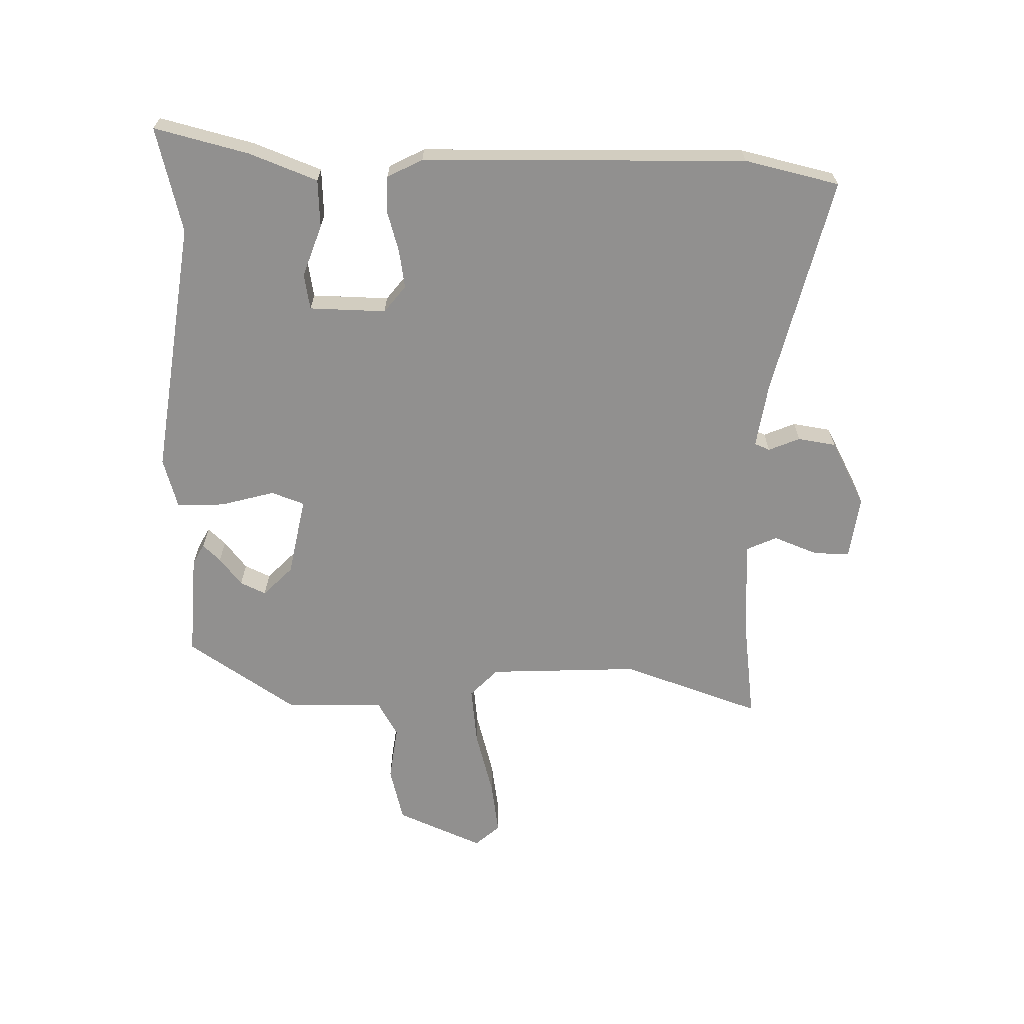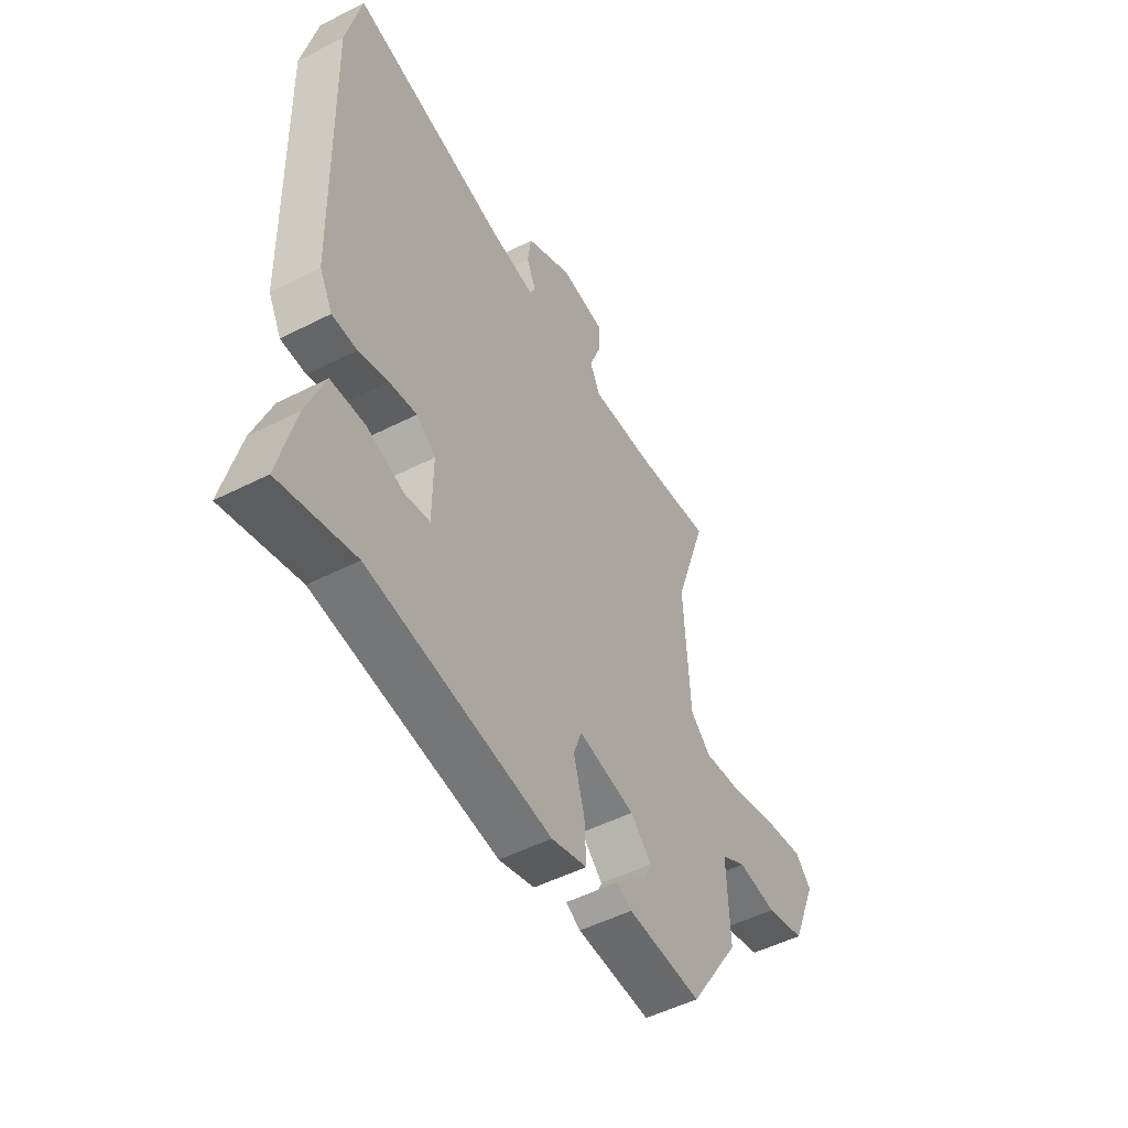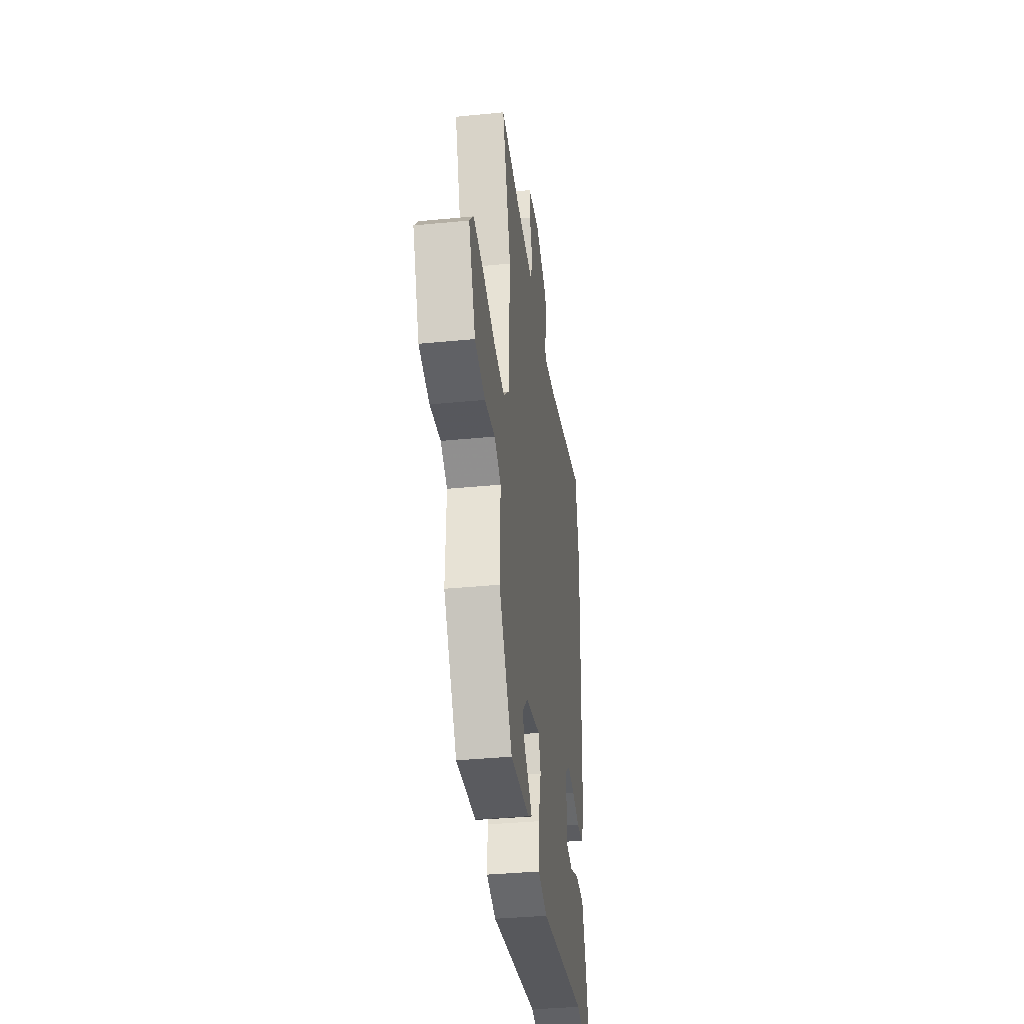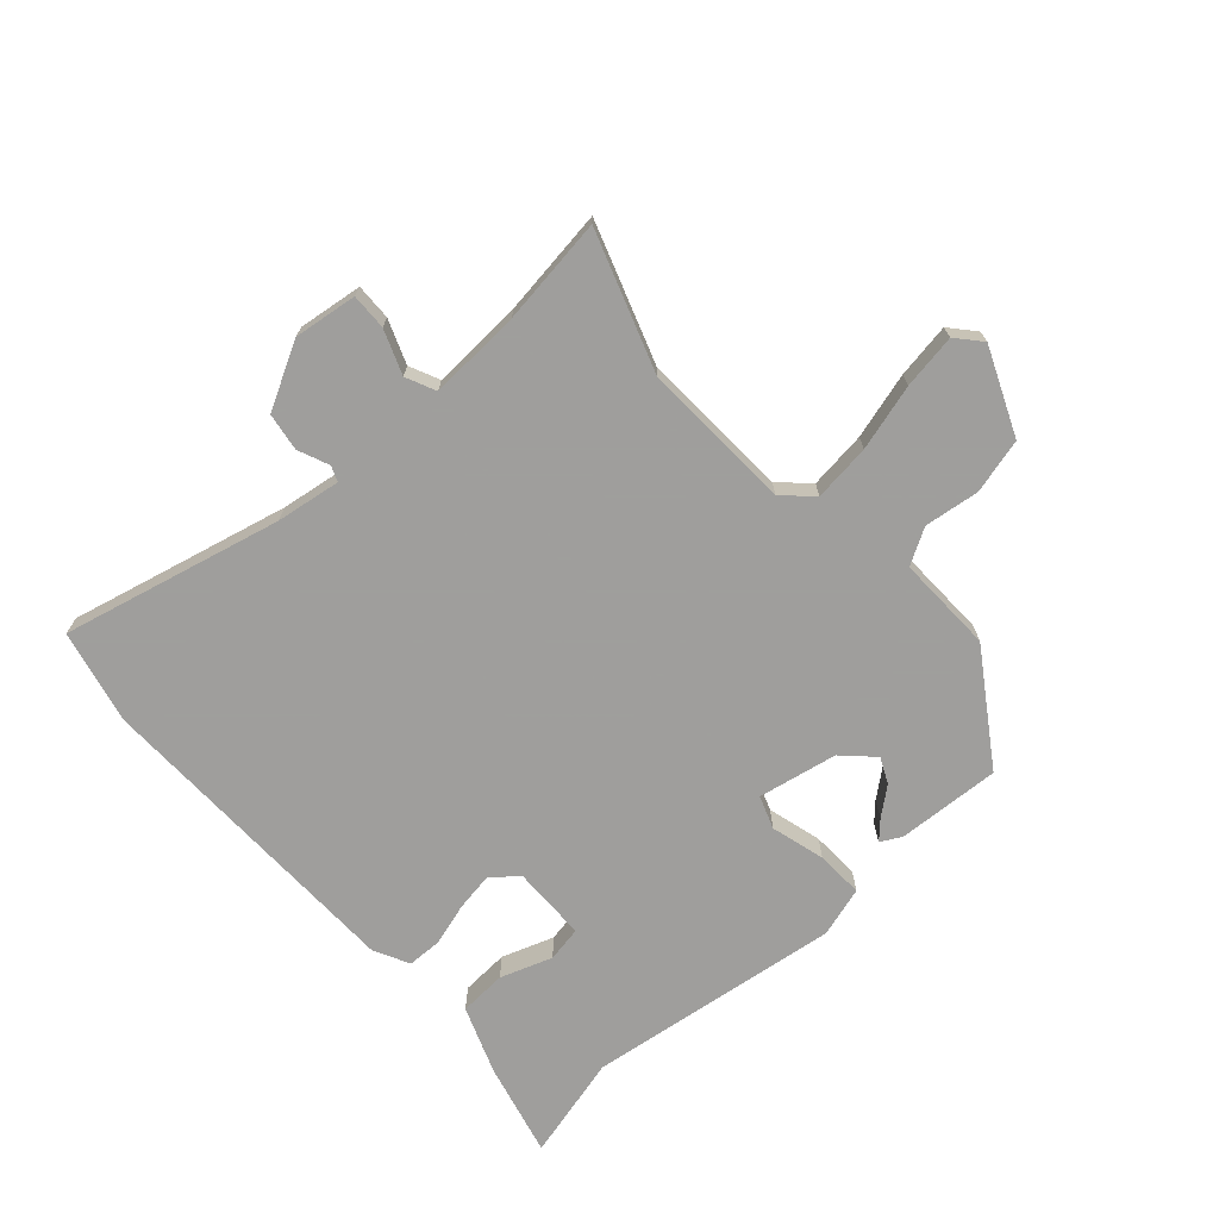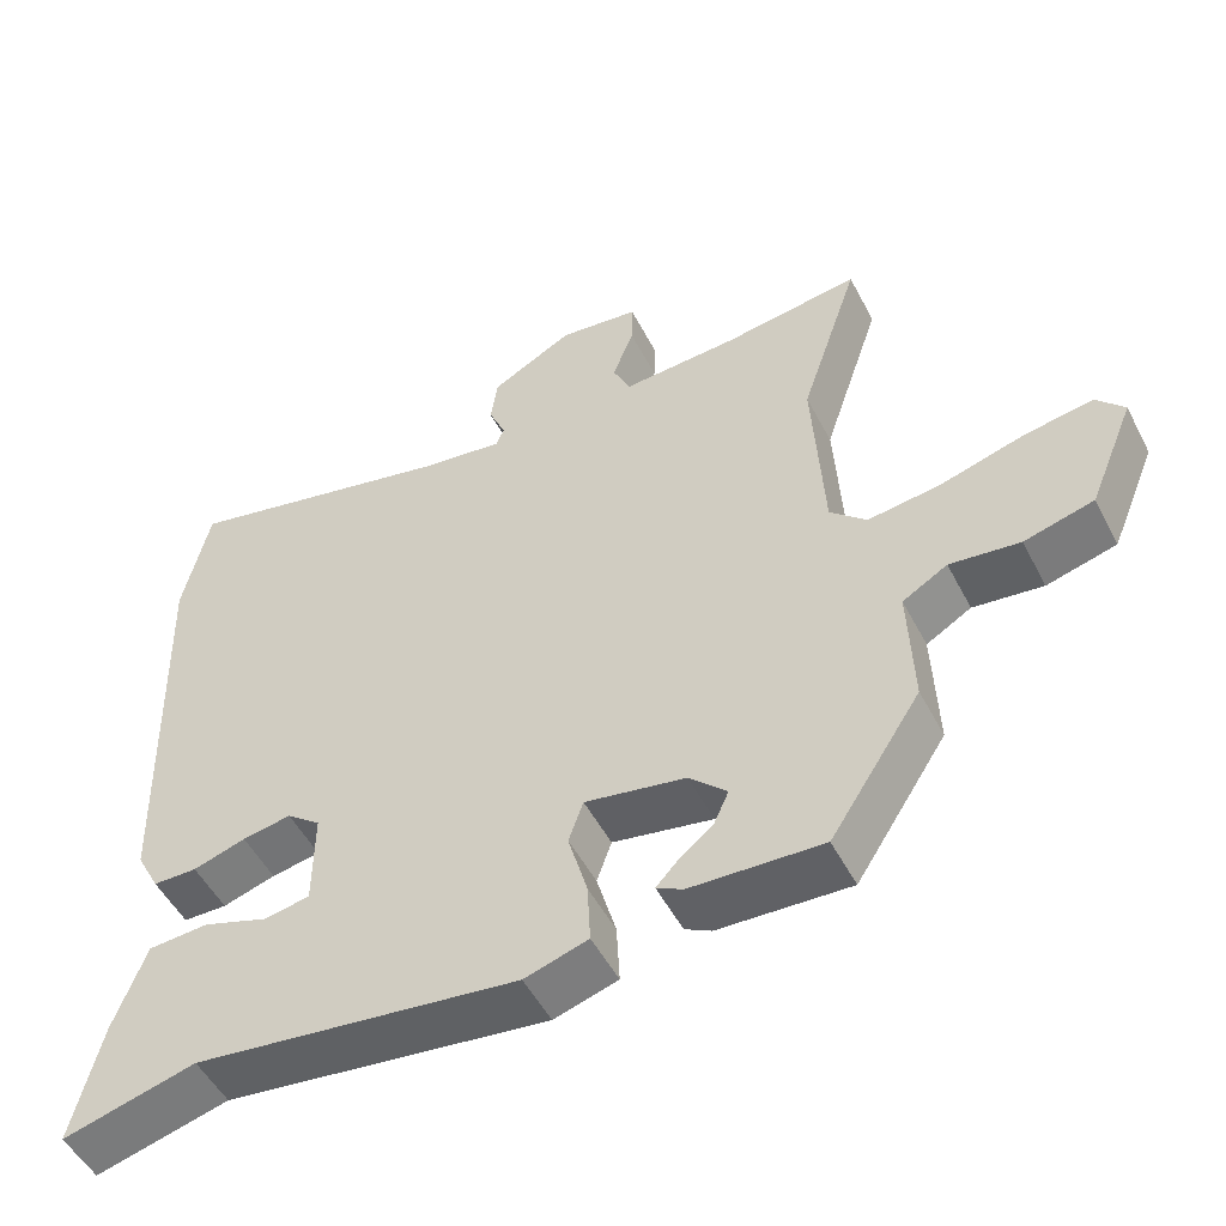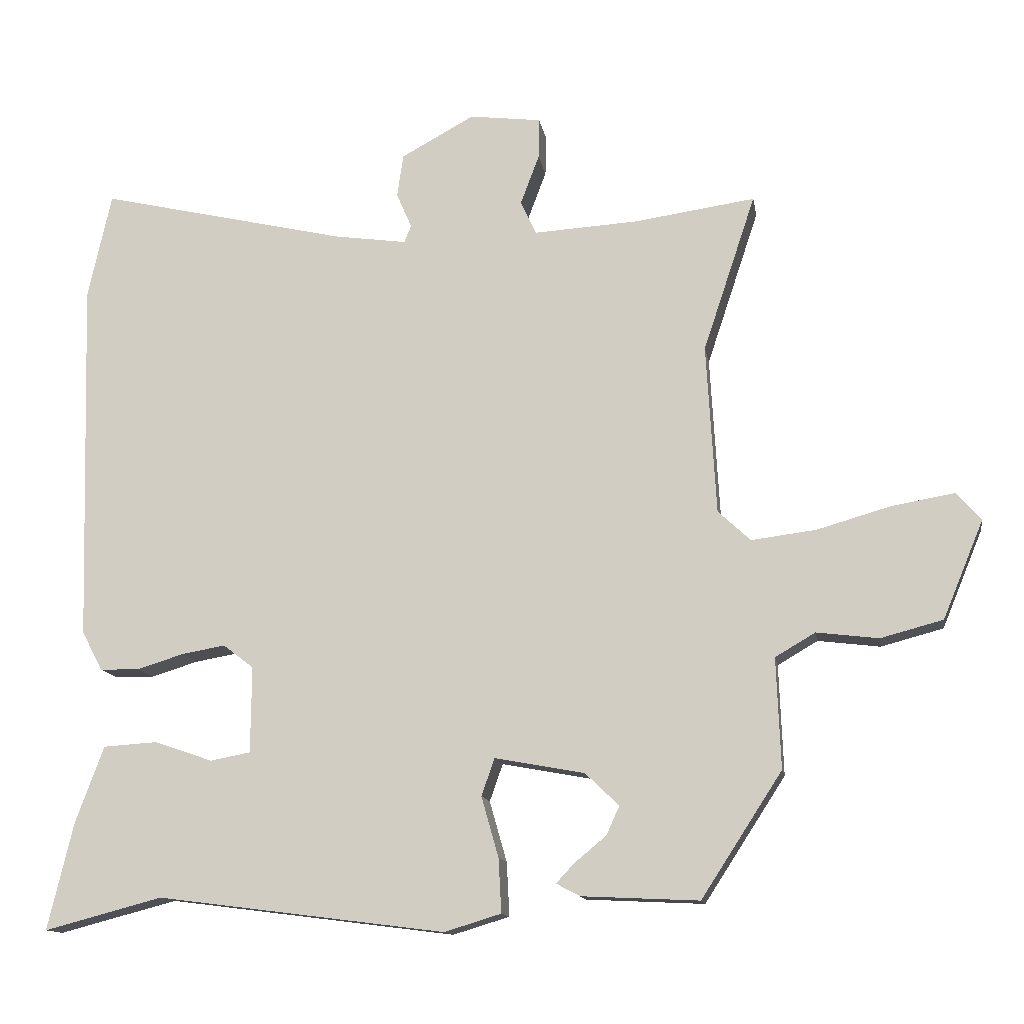
<metadata>
{"format":"obj","ext":"obj","renderer":"f3d","projection":"perspective","resolution":1024,"background":"white","views":[{"elev":-65.7,"azim":-91.9,"up":"+Y"},{"elev":-50.8,"azim":-61.0,"up":"+Z"},{"elev":-35.8,"azim":97.4,"up":"+Z"},{"elev":-71.1,"azim":41.4,"up":"+Y"},{"elev":-51.2,"azim":26.9,"up":"+Z"},{"elev":-13.1,"azim":9.4,"up":"+Z"}]}
</metadata>
<code>
v -0.509 0.07 0.459
v -0.475 0.07 0.614
v -0.116 0.07 0.531
v -0.01 0.07 0.516
v 0 0.07 0.541
v -0.022 0.07 0.592
v -0.013 0.07 0.654
v 0.093 0.07 0.712
v 0.197 0.07 0.699
v 0.196 0.07 0.64
v 0.169 0.07 0.568
v 0.192 0.07 0.519
v 0.343 0.07 0.528
v 0.518 0.07 0.553
v 0.442 0.07 0.325
v 0.456 0.07 0.079
v 0.503 0.07 0.035
v 0.597 0.07 0.047
v 0.705 0.07 0.078
v 0.794 0.07 0.093
v 0.83 0.07 0.053
v 0.771 0.07 -0.089
v 0.681 0.07 -0.113
v 0.591 0.07 -0.102
v 0.533 0.07 -0.136
v 0.539 0.07 -0.296
v 0.422 0.07 -0.476
v 0.252 0.07 -0.468
v 0.218 0.07 -0.45
v 0.245 0.07 -0.421
v 0.29 0.07 -0.384
v 0.309 0.07 -0.342
v 0.26 0.07 -0.295
v 0.13 0.07 -0.271
v 0.111 0.07 -0.325
v 0.136 0.07 -0.413
v 0.14 0.07 -0.491
v 0.058 0.07 -0.516
v -0.36 0.07 -0.463
v -0.531 0.07 -0.508
v -0.494 0.07 -0.353
v -0.453 0.07 -0.242
v -0.375 0.07 -0.237
v -0.29 0.07 -0.266
v -0.232 0.07 -0.255
v -0.231 0.07 -0.13
v -0.275 0.07 -0.096
v -0.338 0.07 -0.107
v -0.406 0.07 -0.128
v -0.463 0.07 -0.127
v -0.493 0.07 -0.07
v -0.509 0 0.459
v -0.475 0 0.614
v -0.116 0 0.531
v -0.01 0 0.516
v 0 0 0.541
v -0.022 0 0.592
v -0.013 0 0.654
v 0.093 0 0.712
v 0.197 0 0.699
v 0.196 0 0.64
v 0.169 0 0.568
v 0.192 0 0.519
v 0.343 0 0.528
v 0.518 0 0.553
v 0.442 0 0.325
v 0.456 0 0.079
v 0.503 0 0.035
v 0.597 0 0.047
v 0.705 0 0.078
v 0.794 0 0.093
v 0.83 0 0.053
v 0.771 0 -0.089
v 0.681 0 -0.113
v 0.591 0 -0.102
v 0.533 0 -0.136
v 0.539 0 -0.296
v 0.422 0 -0.476
v 0.252 0 -0.468
v 0.218 0 -0.45
v 0.245 0 -0.421
v 0.29 0 -0.384
v 0.309 0 -0.342
v 0.26 0 -0.295
v 0.13 0 -0.271
v 0.111 0 -0.325
v 0.136 0 -0.413
v 0.14 0 -0.491
v 0.058 0 -0.516
v -0.36 0 -0.463
v -0.531 0 -0.508
v -0.494 0 -0.353
v -0.453 0 -0.242
v -0.375 0 -0.237
v -0.29 0 -0.266
v -0.232 0 -0.255
v -0.231 0 -0.13
v -0.275 0 -0.096
v -0.338 0 -0.107
v -0.406 0 -0.128
v -0.463 0 -0.127
v -0.493 0 -0.07
f 1 2 3
f 51 1 3
f 50 51 3
f 49 50 3
f 48 49 3
f 47 48 3 4
f 46 47 4
f 45 46 4 5
f 42 43 44
f 41 42 44
f 40 41 44
f 39 40 44
f 39 44 45
f 38 39 45
f 37 38 45
f 36 37 45
f 35 36 45
f 34 35 45 5
f 29 30 31
f 28 29 31
f 27 28 31
f 26 27 31
f 25 26 31 32
f 22 23 24
f 21 22 24
f 20 21 24
f 19 20 24
f 18 19 24
f 17 18 24 25
f 25 32 33
f 17 25 33
f 16 17 33
f 13 14 15
f 16 33 34
f 15 16 34
f 13 15 34
f 12 13 34
f 9 10 11
f 8 9 11
f 7 8 11
f 6 7 11
f 5 6 11
f 5 11 12 34
f 54 53 52
f 54 52 102
f 54 102 101
f 54 101 100
f 54 100 99
f 55 54 99 98
f 55 98 97
f 56 55 97 96
f 95 94 93
f 95 93 92
f 95 92 91
f 95 91 90
f 96 95 90
f 96 90 89
f 96 89 88
f 96 88 87
f 96 87 86
f 56 96 86 85
f 82 81 80
f 82 80 79
f 82 79 78
f 82 78 77
f 83 82 77 76
f 75 74 73
f 75 73 72
f 75 72 71
f 75 71 70
f 75 70 69
f 76 75 69 68
f 84 83 76
f 84 76 68
f 84 68 67
f 66 65 64
f 85 84 67
f 85 67 66
f 85 66 64
f 85 64 63
f 62 61 60
f 62 60 59
f 62 59 58
f 62 58 57
f 62 57 56
f 85 63 62 56
f 1 52 53 2
f 2 53 54 3
f 3 54 55 4
f 4 55 56 5
f 5 56 57 6
f 6 57 58 7
f 7 58 59 8
f 8 59 60 9
f 9 60 61 10
f 10 61 62 11
f 11 62 63 12
f 12 63 64 13
f 13 64 65 14
f 14 65 66 15
f 15 66 67 16
f 16 67 68 17
f 17 68 69 18
f 18 69 70 19
f 19 70 71 20
f 20 71 72 21
f 21 72 73 22
f 22 73 74 23
f 23 74 75 24
f 24 75 76 25
f 25 76 77 26
f 26 77 78 27
f 27 78 79 28
f 28 79 80 29
f 29 80 81 30
f 30 81 82 31
f 31 82 83 32
f 32 83 84 33
f 33 84 85 34
f 34 85 86 35
f 35 86 87 36
f 36 87 88 37
f 37 88 89 38
f 38 89 90 39
f 39 90 91 40
f 40 91 92 41
f 41 92 93 42
f 42 93 94 43
f 43 94 95 44
f 44 95 96 45
f 45 96 97 46
f 46 97 98 47
f 47 98 99 48
f 48 99 100 49
f 49 100 101 50
f 50 101 102 51
f 51 102 52 1

</code>
